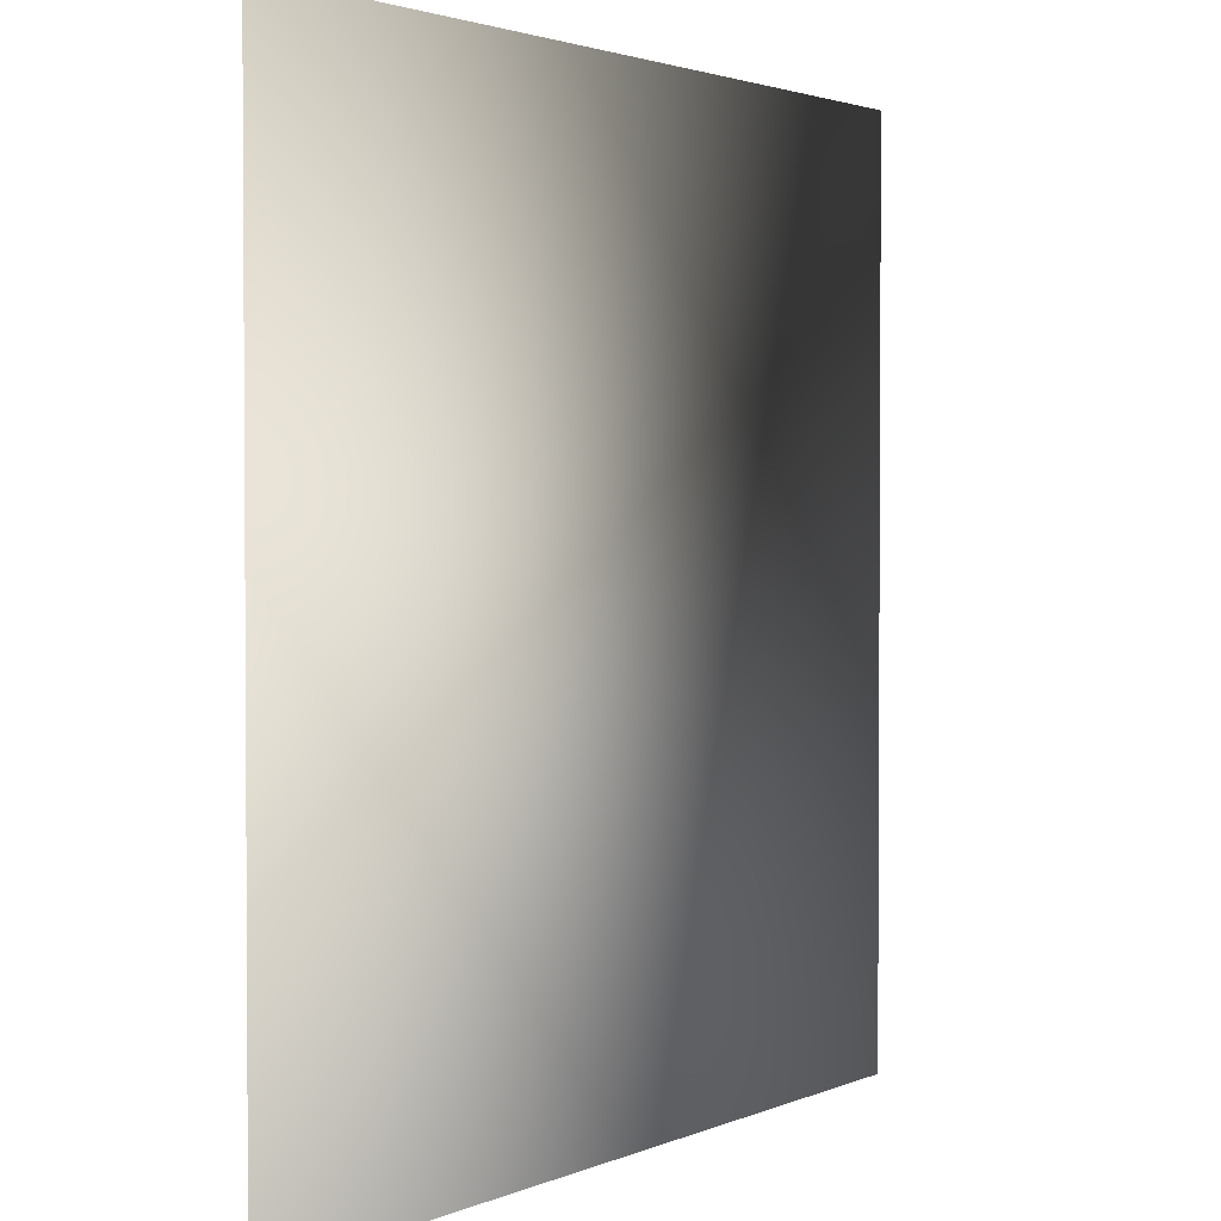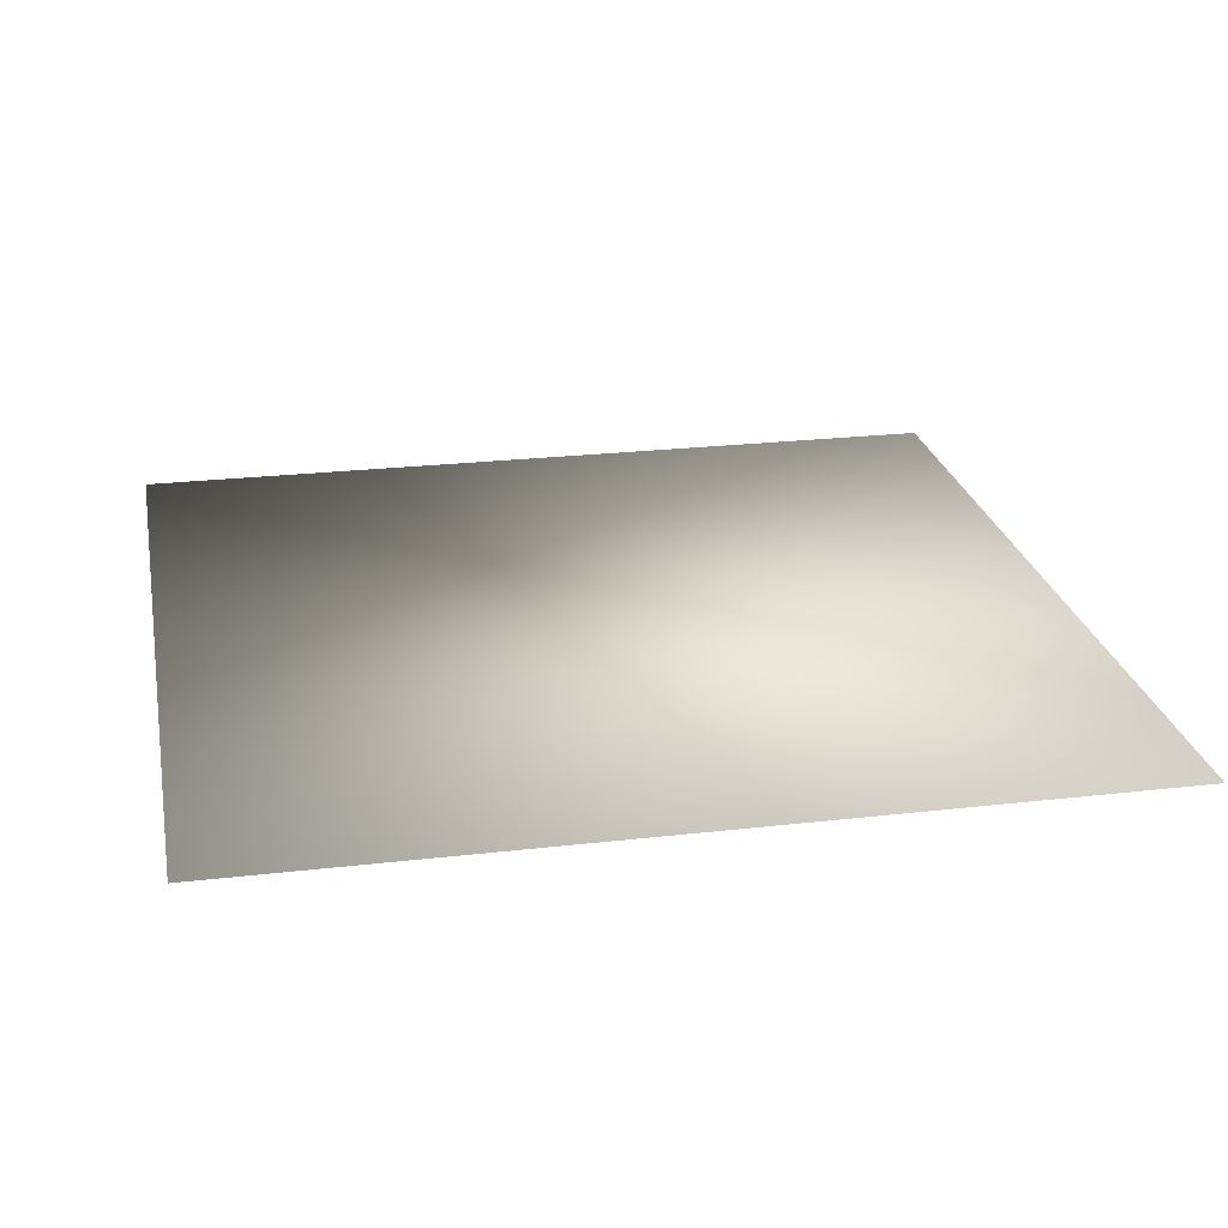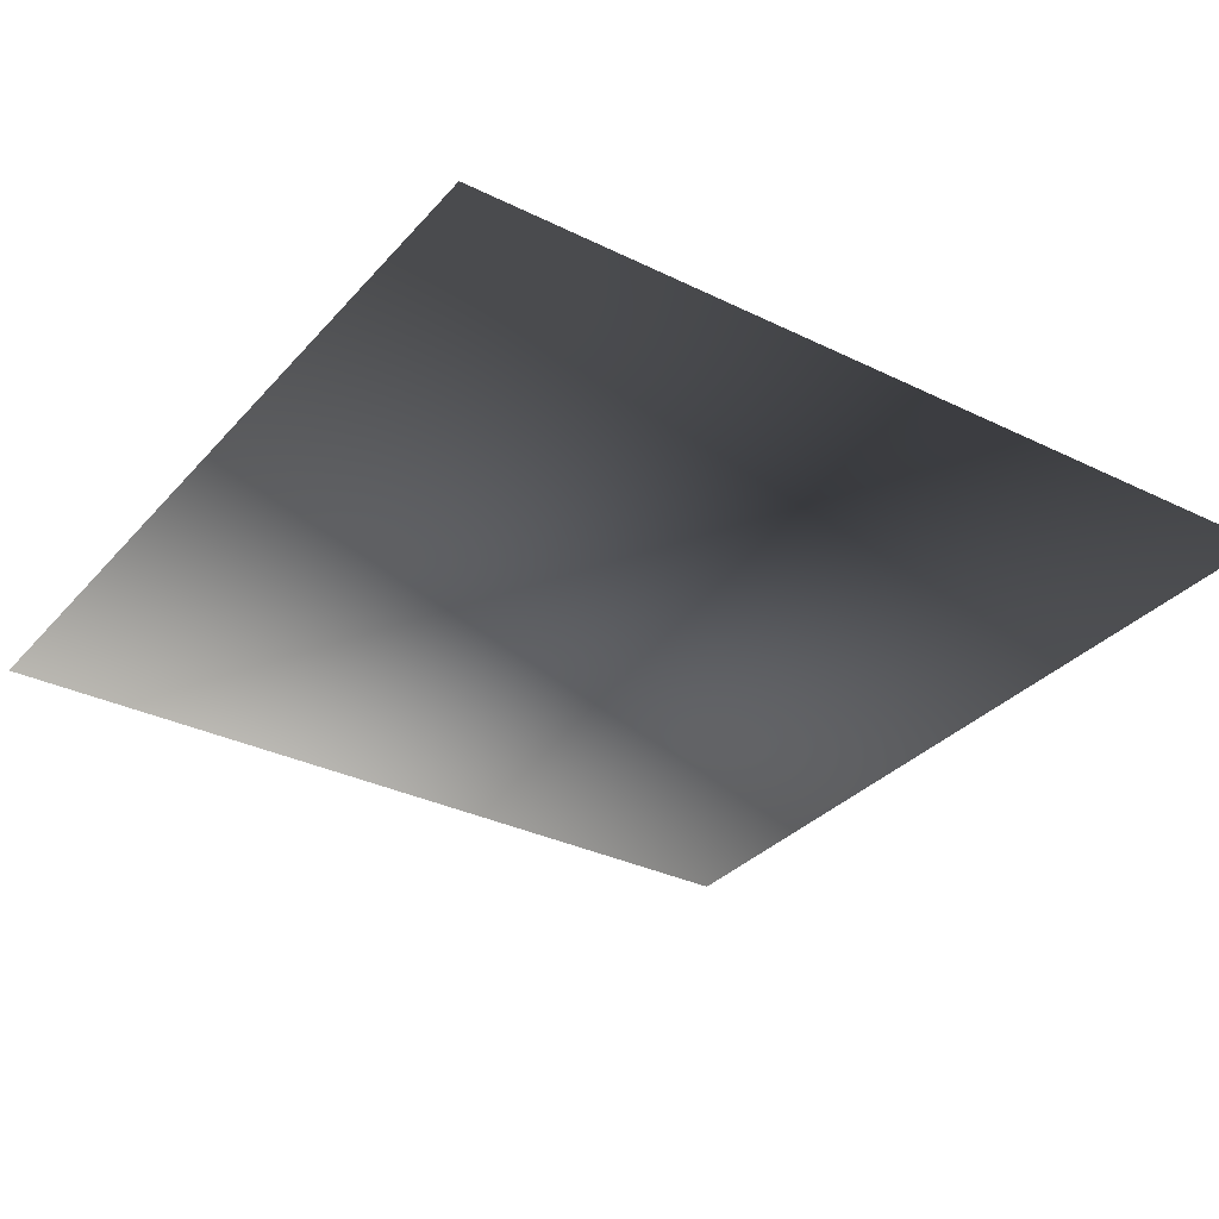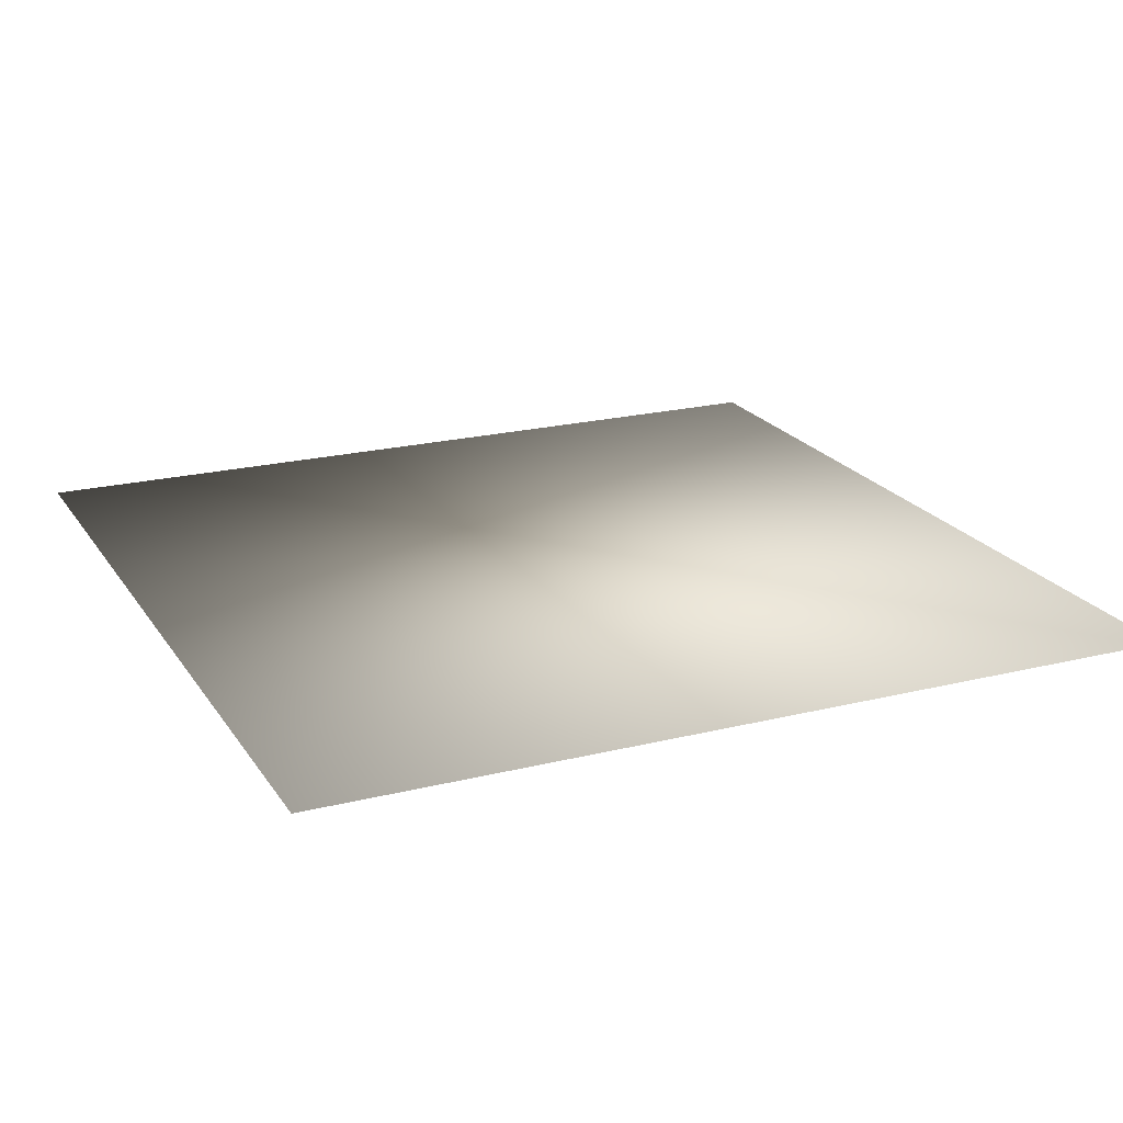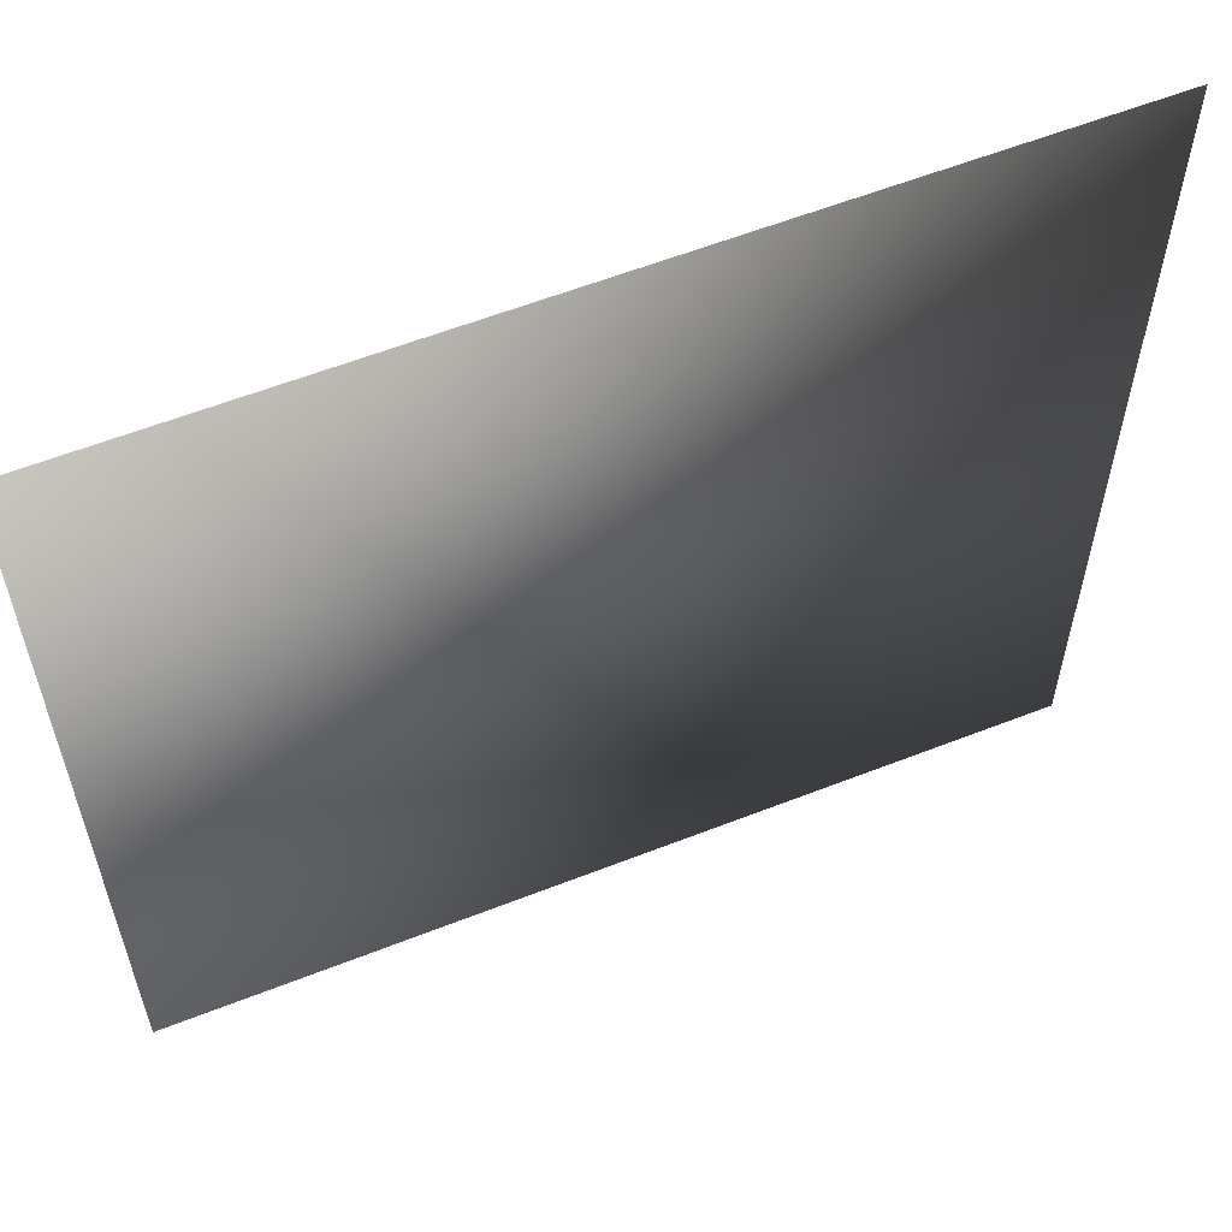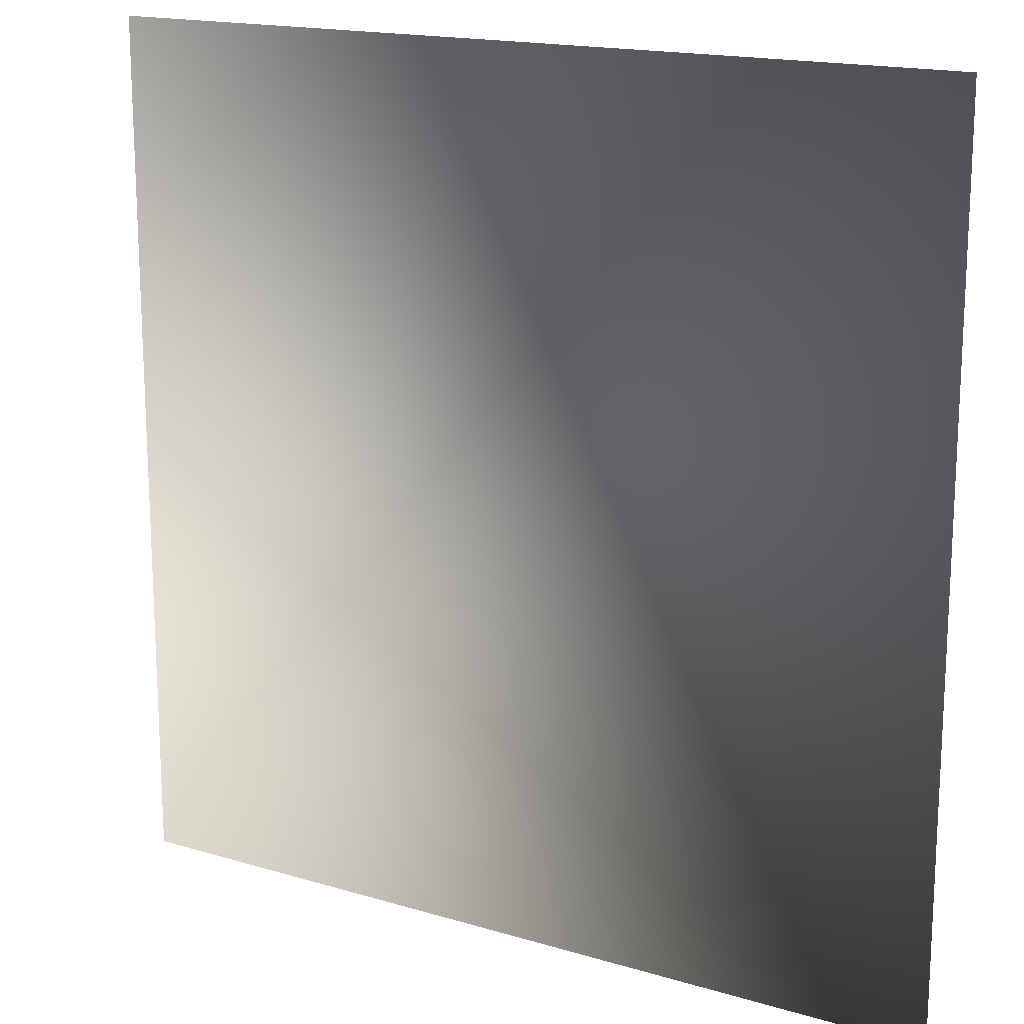
<metadata>
{"format":"obj","ext":"obj","renderer":"f3d","projection":"perspective","resolution":1024,"background":"white","views":[{"elev":2.2,"azim":-56.1,"up":"+Y"},{"elev":24.1,"azim":79.1,"up":"+Z"},{"elev":-32.6,"azim":145.7,"up":"+Z"},{"elev":20.9,"azim":155.9,"up":"+Z"},{"elev":59.2,"azim":-22.0,"up":"+Y"},{"elev":16.7,"azim":-148.7,"up":"+Y"}]}
</metadata>
<code>
o ToasterLever_10_ToasterLever_10_1_GeomSubset_5
v -0.002036 -0.1594 0.06193
v -0.002036 -0.1553 0.06193
v 0.002036 -0.1594 0.06193
v 0.002036 -0.1553 0.06193
v -0.002036 -0.1594 0.06193
v -0.002036 -0.1553 0.06193
v 0.002036 -0.1594 0.06193
v 0.002036 -0.1553 0.06193
v -0.002036 -0.1594 0.06193
v -0.002036 -0.1553 0.06193
v 0.002036 -0.1594 0.06193
v 0.002036 -0.1553 0.06193
v -0.002036 -0.1594 0.06193
v -0.002036 -0.1553 0.06193
v 0.002036 -0.1594 0.06193
v 0.002036 -0.1553 0.06193
v -0.002036 -0.1594 0.06193
v -0.002036 -0.1553 0.06193
v 0.002036 -0.1594 0.06193
v 0.002036 -0.1553 0.06193
v -0.002036 -0.1594 0.06193
v -0.002036 -0.1553 0.06193
v 0.002036 -0.1594 0.06193
v 0.002036 -0.1553 0.06193
v -0.01032 -0.1701 0.05826
v -0.01032 -0.168 0.05732
v -0.01247 -0.168 0.05826
v -0.01336 -0.168 0.06013
v -0.01247 -0.1701 0.06013
v -0.01032 -0.171 0.06013
v -0.01032 -0.1452 0.05826
v -0.01032 -0.1443 0.06013
v -0.01247 -0.1452 0.06013
v -0.01336 -0.1473 0.06013
v -0.01247 -0.1473 0.05826
v -0.01032 -0.1473 0.05732
v 0.01247 -0.1701 0.06013
v 0.01032 -0.171 0.06013
v 0.01336 -0.168 0.06013
v 0.01247 -0.1452 0.06013
v 0.01336 -0.1473 0.06013
v 0.01032 -0.1443 0.06013
v 0.01032 -0.1701 0.05826
v 0.01247 -0.168 0.05826
v 0.01032 -0.168 0.05732
v 0.01032 -0.1452 0.05826
v 0.01032 -0.1473 0.05732
v 0.01247 -0.1473 0.05826
v -0.01207 -0.1697 0.05869
v -0.01207 -0.1456 0.05869
v 0.01207 -0.1697 0.05869
v 0.01207 -0.1456 0.05869
v -0.003163 -0.1455 0.0598
v -0.003163 -0.1299 0.0598
v -0.003163 -0.1455 0.06372
v -0.003163 -0.1299 0.06372
v 0.003163 -0.1455 0.06372
v 0.003163 -0.1299 0.06372
v 0.003163 -0.1455 0.0598
v 0.003163 -0.1299 0.0598
v -0.01032 -0.171 0.06376
v -0.01032 -0.1701 0.06562
v 0.01032 -0.1701 0.06562
v 0.01032 -0.171 0.06376
v -0.01032 -0.168 0.06657
v 0.01032 -0.168 0.06657
v -0.01247 -0.168 0.06562
v -0.01247 -0.1473 0.06562
v -0.01032 -0.1473 0.06657
v -0.01336 -0.168 0.06376
v -0.01336 -0.1473 0.06376
v -0.01032 -0.1452 0.06562
v 0.01032 -0.1452 0.06562
v 0.01032 -0.1473 0.06657
v -0.01032 -0.1443 0.06376
v 0.01032 -0.1443 0.06376
v 0.01336 -0.168 0.06376
v 0.01247 -0.168 0.06562
v 0.01247 -0.1473 0.06562
v 0.01336 -0.1473 0.06376
v -0.01207 -0.1697 0.0652
v -0.01247 -0.1701 0.06376
v -0.01247 -0.1452 0.06376
v -0.01207 -0.1456 0.0652
v 0.01247 -0.1701 0.06376
v 0.01207 -0.1697 0.0652
v 0.01247 -0.1452 0.06376
v 0.01207 -0.1456 0.0652
v 0 -0.1701 0.06562
v 0 -0.171 0.06376
v 0 -0.171 0.06013
v 0 -0.1701 0.05826
v 0 -0.168 0.05732
v 0 -0.1473 0.05732
v 0 -0.1452 0.05826
v 0 -0.1443 0.06013
v 0 -0.1443 0.06376
v 0 -0.1452 0.06562
v 0 -0.1473 0.06657
v 0 -0.168 0.06657
f 21 22 24 23

</code>
